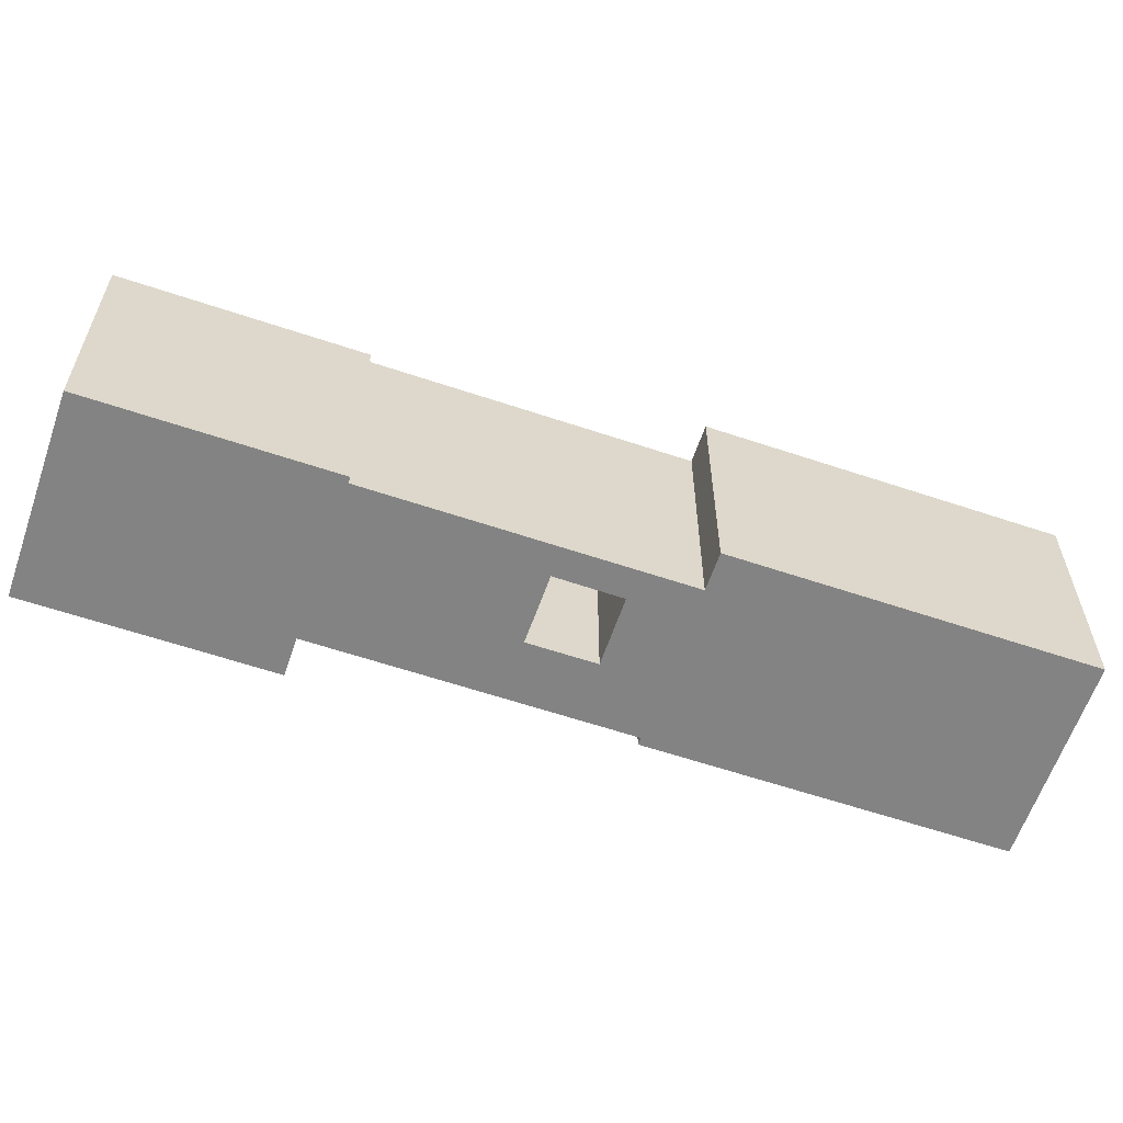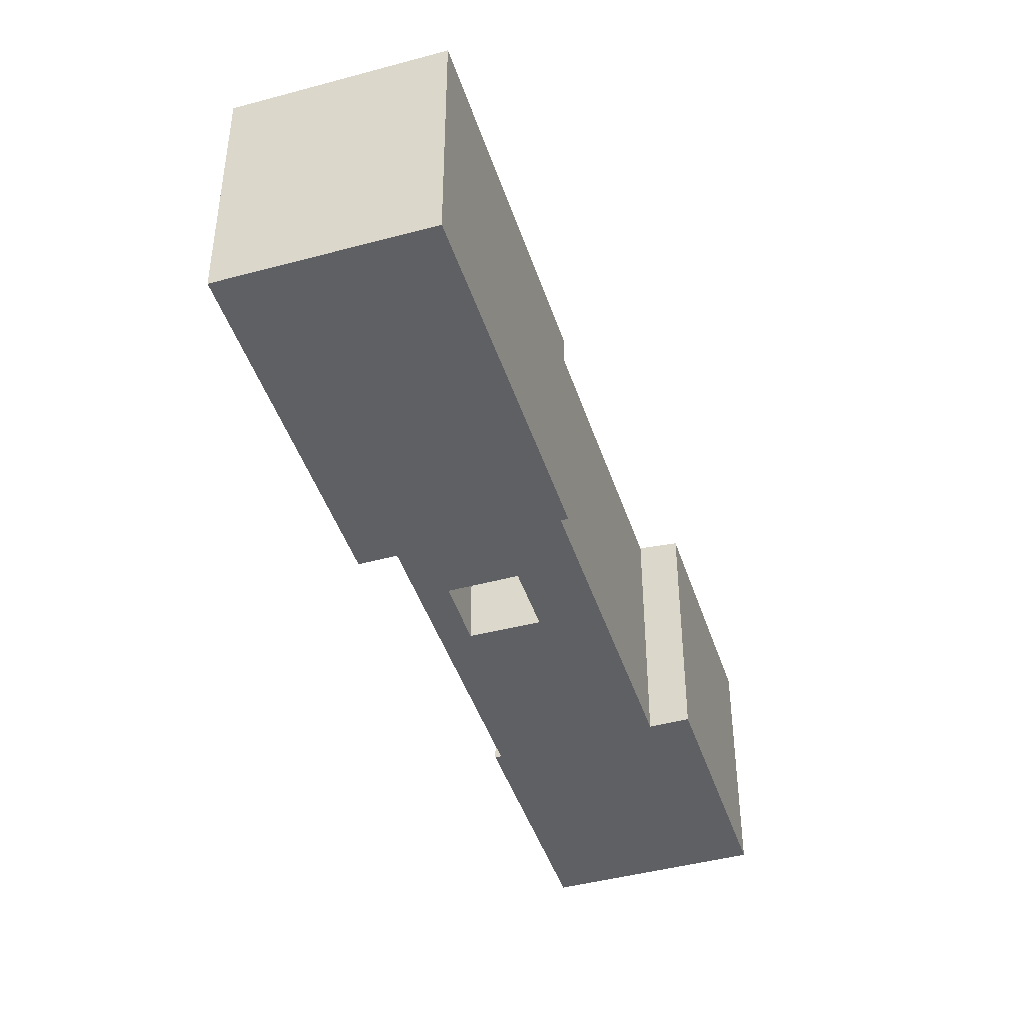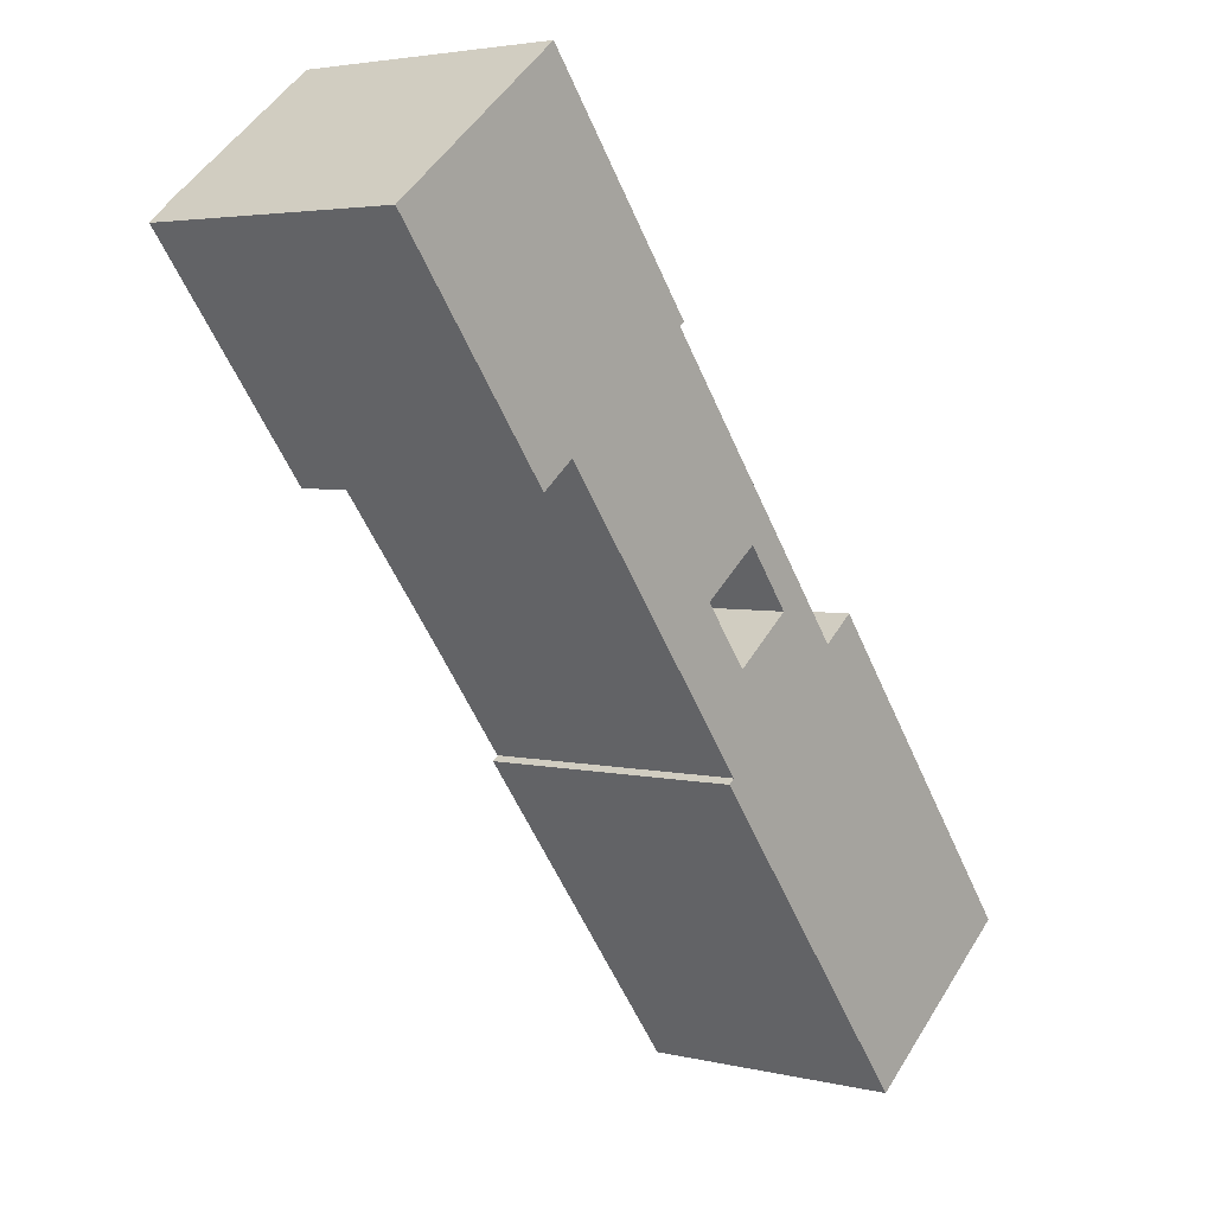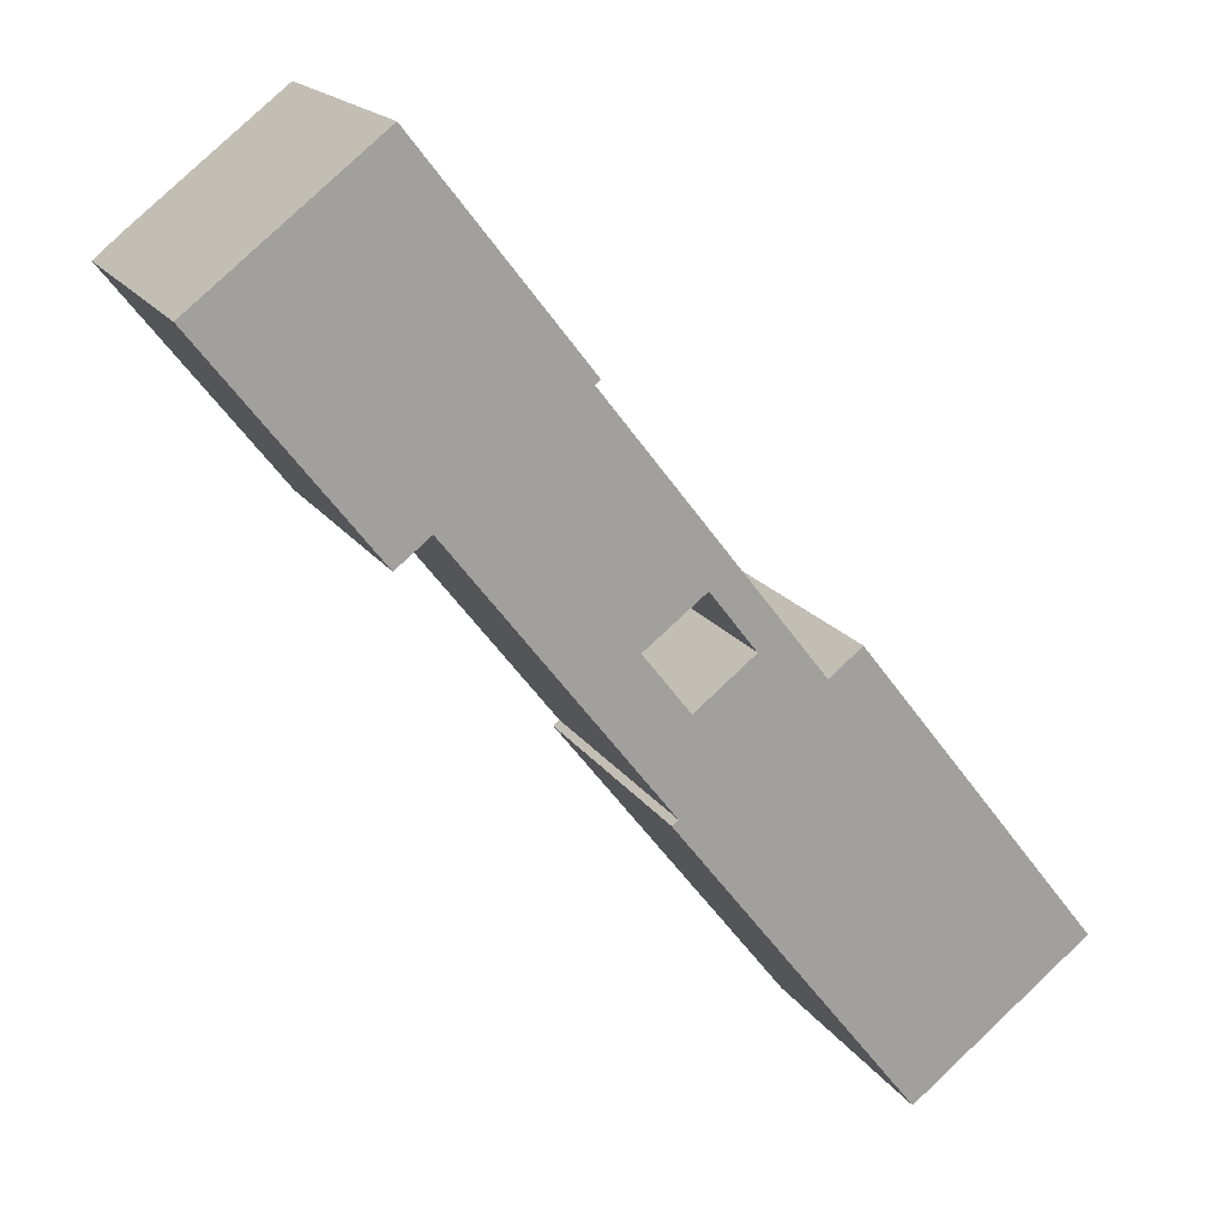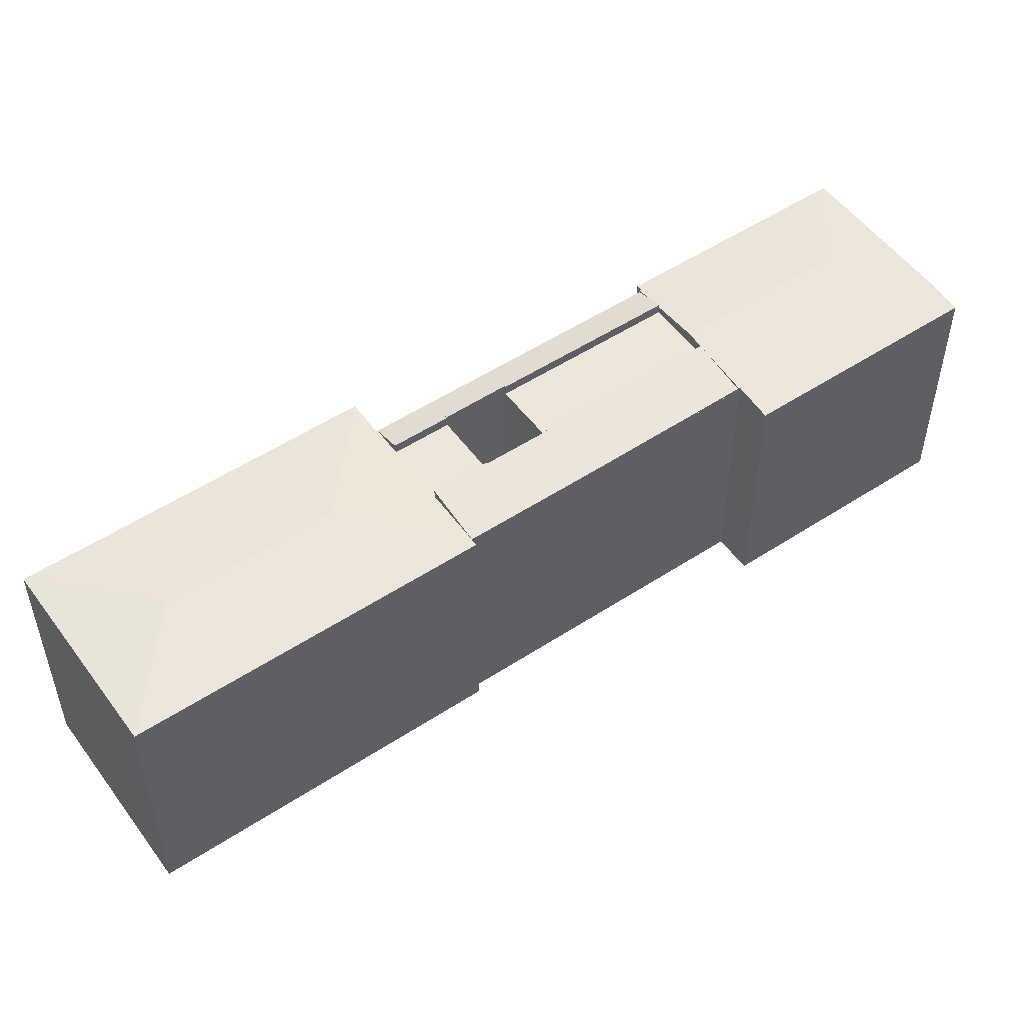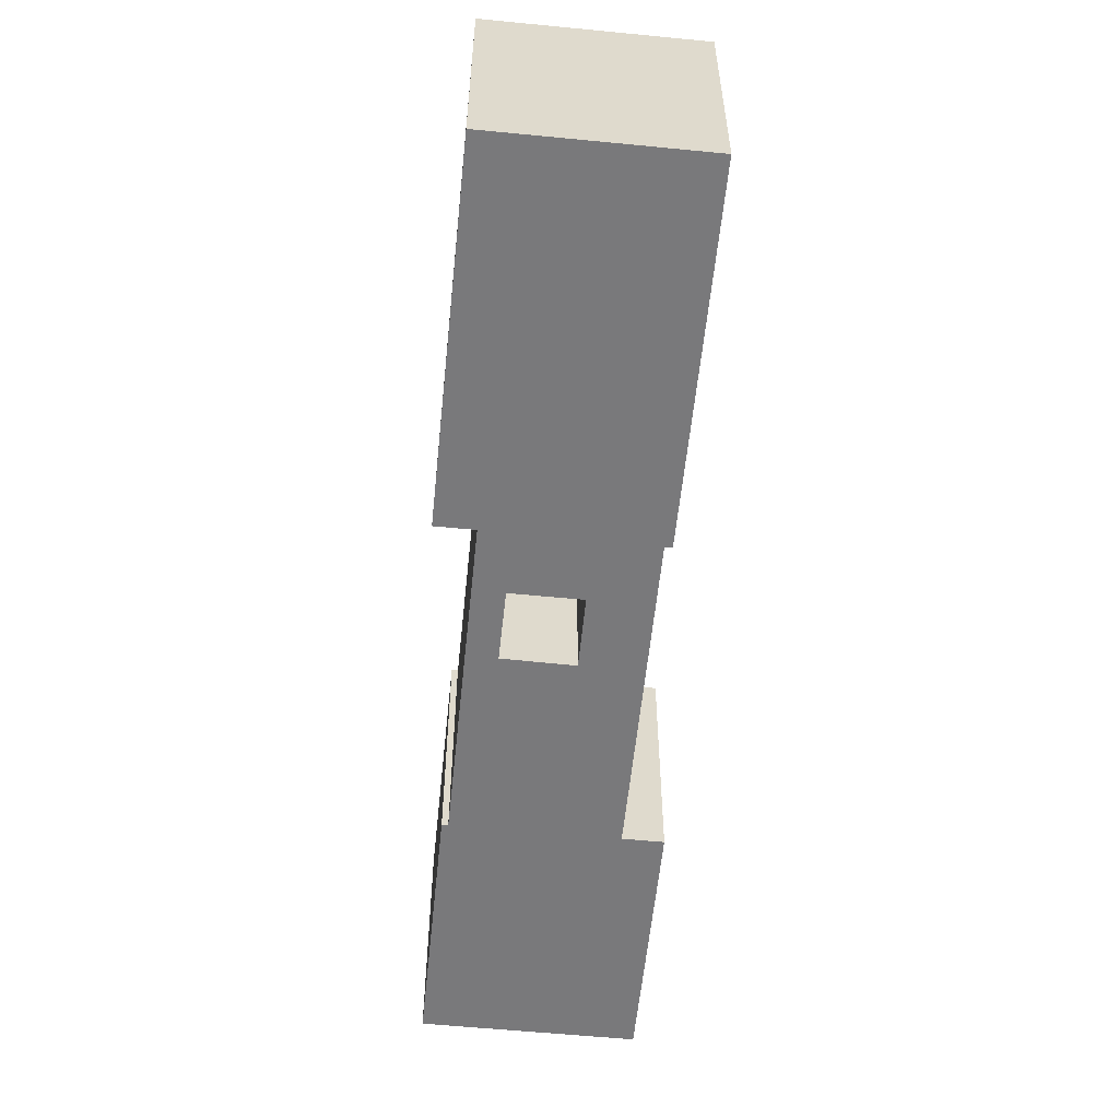
<metadata>
{"format":"obj","ext":"obj","renderer":"f3d","projection":"perspective","resolution":1024,"background":"white","views":[{"elev":-61.0,"azim":33.2,"up":"+Y"},{"elev":-44.2,"azim":159.7,"up":"+Y"},{"elev":3.5,"azim":-50.5,"up":"+Z"},{"elev":17.6,"azim":-22.9,"up":"+Z"},{"elev":52.4,"azim":-163.1,"up":"+Y"},{"elev":-57.9,"azim":136.3,"up":"+Y"}]}
</metadata>
<code>
v  41 21.86 -29.19
v  39.96 21.13 -23.52
v  43.1 21.13 -27.56
v  37.85 21.86 -25.15
v  37.92 21.83 -25.09
v  24.34 21.86 -7.877
v  34.34 21.82 -20.45
v  34.23 21.86 -20.53
v  36.43 21.13 -18.99
v  25.44 21.48 -7.017
v  26.48 21.13 -6.209
v  34.4 21.82 -20.53
v  37.91 21.83 -25.08
v  24.34 4.823e-16 -7.877
v  26.48 3.802e-16 -6.209
v  25.44 4.297e-16 -7.017
v  37.85 1.54e-15 -25.15
v  37.92 1.537e-15 -25.09
v  36.43 1.163e-15 -18.99
v  39.96 1.44e-15 -23.52
v  43.1 1.687e-15 -27.56
v  41 1.787e-15 -29.19
v  34.23 1.257e-15 -20.53
v  34.34 1.252e-15 -20.45
v  37.91 1.536e-15 -25.08
v  34.4 1.257e-15 -20.53
v  32.31 21.13 -35.99
v  31.85 21.14 -36.42
v  31.81 21.13 -36.37
v  43.65 21.83 -37.24
v  50.75 21.14 -60.7
v  52.86 21.83 -49.07
v  32.29 21.13 -35.97
v  36.47 21.13 -32.72
v  37.65 21.13 -31.79
v  41 21.13 -29.19
v  43.16 21.14 -27.63
v  45.76 21.14 -25.61
v  45.53 21.14 -25.79
v  45.92 21.14 -25.82
v  64.65 21.14 -49.88
v  57.23 21.14 -55.66
v  56.11 21.14 -56.53
v  50.75 3.717e-15 -60.7
v  56.11 3.462e-15 -56.53
v  57.23 3.408e-15 -55.66
v  64.65 3.054e-15 -49.88
v  31.85 2.23e-15 -36.42
v  31.81 2.227e-15 -36.37
v  32.31 2.204e-15 -35.99
v  32.29 2.202e-15 -35.97
v  36.47 2.003e-15 -32.72
v  37.65 1.947e-15 -31.79
v  43.16 1.692e-15 -27.63
v  45.76 1.568e-15 -25.61
v  45.53 1.579e-15 -25.79
v  45.92 1.581e-15 -25.82
v  2.195 21.31 1.708
v  13.87 21.31 10.8
v  11.82 22 1.389
v  26.39 21.36 -6.089
v  26.48 21.36 -6.209
v  13.89 21.31 10.81
v  26.8 21.31 -5.769
v  24.34 21.61 -7.877
v  21.04 22 -10.45
v  19.8 21.86 -11.41
v  29.66 21.86 -24.01
v  29.58 21.85 -24.07
v  32.29 21.16 -35.97
v  33.31 21.86 -28.69
v  36.47 21.86 -32.72
v  33.23 21.84 -28.75
v  29.06 21.16 -31.82
v  33.18 21.84 -28.68
v  29.64 21.85 -24.15
v  25.53 21.16 -27.28
v  19.78 21.85 -11.43
v  15.67 21.17 -14.62
v  0 21.05 1.289e-15
v  15.04 21.3 -14.99
v  12.94 21.05 -16.62
v  15.61 21.37 -14.54
v  2.1 21.3 1.634
v  15.67 21.37 -14.62
v  13.87 -6.613e-16 10.8
v  0 0 0
v  2.1 -1.001e-16 1.634
v  2.195 -1.046e-16 1.708
v  13.89 -6.62e-16 10.81
v  33.31 1.757e-15 -28.69
v  33.23 1.76e-15 -28.75
v  26.8 3.532e-16 -5.769
v  26.39 3.728e-16 -6.089
v  29.66 1.47e-15 -24.01
v  19.8 6.985e-16 -11.41
v  29.58 1.474e-15 -24.07
v  29.64 1.479e-15 -24.15
v  33.18 1.756e-15 -28.68
v  21.04 6.397e-16 -10.45
v  15.61 8.905e-16 -14.54
v  12.94 1.018e-15 -16.62
v  15.04 9.177e-16 -14.99
v  29.06 1.948e-15 -31.82
v  25.53 1.67e-15 -27.28
v  15.67 8.953e-16 -14.62
v  37.65 20.96 -31.79
v  37.85 20.96 -25.15
v  41 20.96 -29.19
v  34.51 20.96 -27.75
v  36.47 20.96 -32.72
v  33.31 20.96 -28.69
v  34.51 1.699e-15 -27.75
v  19.8 20.96 -11.41
v  30.87 20.96 -23.09
v  29.66 20.96 -24.01
v  34.23 20.96 -20.53
v  24.34 20.96 -7.877
v  21.04 20.96 -10.45
v  30.87 1.414e-15 -23.09
g defaultobject
f 1 2 3
f 2 1 4
f 2 4 5
f 6 7 8
f 7 6 9
f 9 6 10
f 9 10 11
f 12 2 13
f 2 12 9
f 9 12 7
f 14 10 6
f 10 14 11
f 11 14 15
f 15 14 16
f 17 5 4
f 5 17 18
f 15 9 11
f 9 15 2
f 2 15 19
f 2 19 3
f 3 19 20
f 3 20 21
f 3 22 1
f 22 3 21
f 7 23 8
f 23 7 24
f 1 17 4
f 17 1 22
f 18 13 5
f 13 18 12
f 12 18 7
f 7 18 24
f 24 18 25
f 24 25 26
f 8 14 6
f 14 8 23
f 19 18 20
f 18 19 25
f 25 19 26
f 26 19 15
f 26 15 24
f 24 15 23
f 23 15 16
f 23 16 14
f 20 22 21
f 22 20 17
f 17 20 18
f 27 28 29
f 28 27 30
f 30 31 28
f 31 30 32
f 33 30 27
f 30 33 34
f 30 34 35
f 30 35 36
f 30 37 38
f 37 30 36
f 37 36 3
f 38 37 39
f 40 30 38
f 30 40 41
f 30 41 32
f 42 32 41
f 32 42 31
f 31 42 43
f 43 44 31
f 44 43 42
f 44 42 41
f 44 41 45
f 45 41 46
f 46 41 47
f 44 28 31
f 28 44 48
f 28 48 29
f 29 48 49
f 50 33 27
f 33 50 51
f 49 27 29
f 27 49 50
f 51 34 33
f 34 51 35
f 35 51 36
f 36 51 3
f 3 51 21
f 21 51 52
f 21 52 53
f 21 53 22
f 54 39 37
f 39 54 38
f 38 54 55
f 55 54 56
f 3 54 37
f 54 3 21
f 55 40 38
f 40 55 41
f 41 55 47
f 47 55 57
f 22 54 21
f 56 57 55
f 57 56 47
f 47 56 46
f 46 56 54
f 46 54 22
f 46 22 53
f 46 53 45
f 45 53 52
f 45 52 44
f 44 52 50
f 50 52 51
f 44 50 48
f 48 50 49
f 58 59 60
f 10 61 62
f 61 63 64
f 63 61 59
f 59 61 60
f 60 61 10
f 60 10 65
f 60 65 66
f 67 68 69
f 70 71 72
f 71 70 73
f 73 70 74
f 73 74 75
f 75 74 76
f 76 74 77
f 76 77 69
f 69 77 78
f 78 77 79
f 80 81 82
f 81 80 83
f 83 80 60
f 60 80 84
f 60 84 58
f 83 78 85
f 78 83 67
f 67 83 66
f 66 83 60
f 67 69 78
f 79 85 78
f 84 59 58
f 59 84 86
f 86 84 80
f 86 80 87
f 86 87 88
f 86 88 89
f 86 63 59
f 63 86 90
f 73 91 71
f 91 73 92
f 90 64 63
f 64 90 93
f 94 62 61
f 62 94 15
f 67 95 68
f 95 67 96
f 97 76 69
f 76 97 75
f 75 97 73
f 73 97 98
f 73 98 99
f 73 99 92
f 71 52 72
f 52 71 91
f 64 94 61
f 94 64 93
f 15 10 62
f 10 15 65
f 65 15 66
f 66 15 67
f 67 15 16
f 67 16 96
f 96 16 14
f 96 14 100
f 95 69 68
f 69 95 97
f 52 70 72
f 70 52 51
f 101 81 83
f 81 101 82
f 82 101 102
f 102 101 103
f 51 74 70
f 74 51 77
f 77 51 85
f 85 51 83
f 83 51 101
f 101 51 104
f 101 104 105
f 101 105 106
f 102 80 82
f 80 102 87
f 52 104 51
f 104 52 92
f 92 52 91
f 92 105 104
f 105 92 99
f 105 99 98
f 105 98 106
f 106 98 97
f 106 97 95
f 106 95 96
f 106 96 101
f 103 87 102
f 87 103 101
f 87 101 96
f 87 96 100
f 87 100 14
f 87 14 16
f 87 16 15
f 87 15 94
f 87 94 93
f 87 93 88
f 88 93 90
f 88 90 89
f 89 90 86
f 107 108 109
f 108 107 110
f 110 107 111
f 110 111 112
f 91 110 112
f 110 91 108
f 108 91 17
f 17 91 113
f 17 109 108
f 109 17 22
f 22 107 109
f 107 22 111
f 111 22 52
f 52 22 53
f 52 112 111
f 112 52 91
f 113 22 17
f 22 113 91
f 22 91 53
f 53 91 52
f 114 115 116
f 115 114 117
f 117 114 118
f 118 114 119
f 119 14 118
f 14 119 114
f 14 114 100
f 100 114 96
f 14 117 118
f 117 14 23
f 23 115 117
f 115 23 116
f 116 23 95
f 95 23 120
f 95 114 116
f 114 95 96
f 100 23 14
f 23 100 96
f 23 96 95
f 23 95 120

</code>
